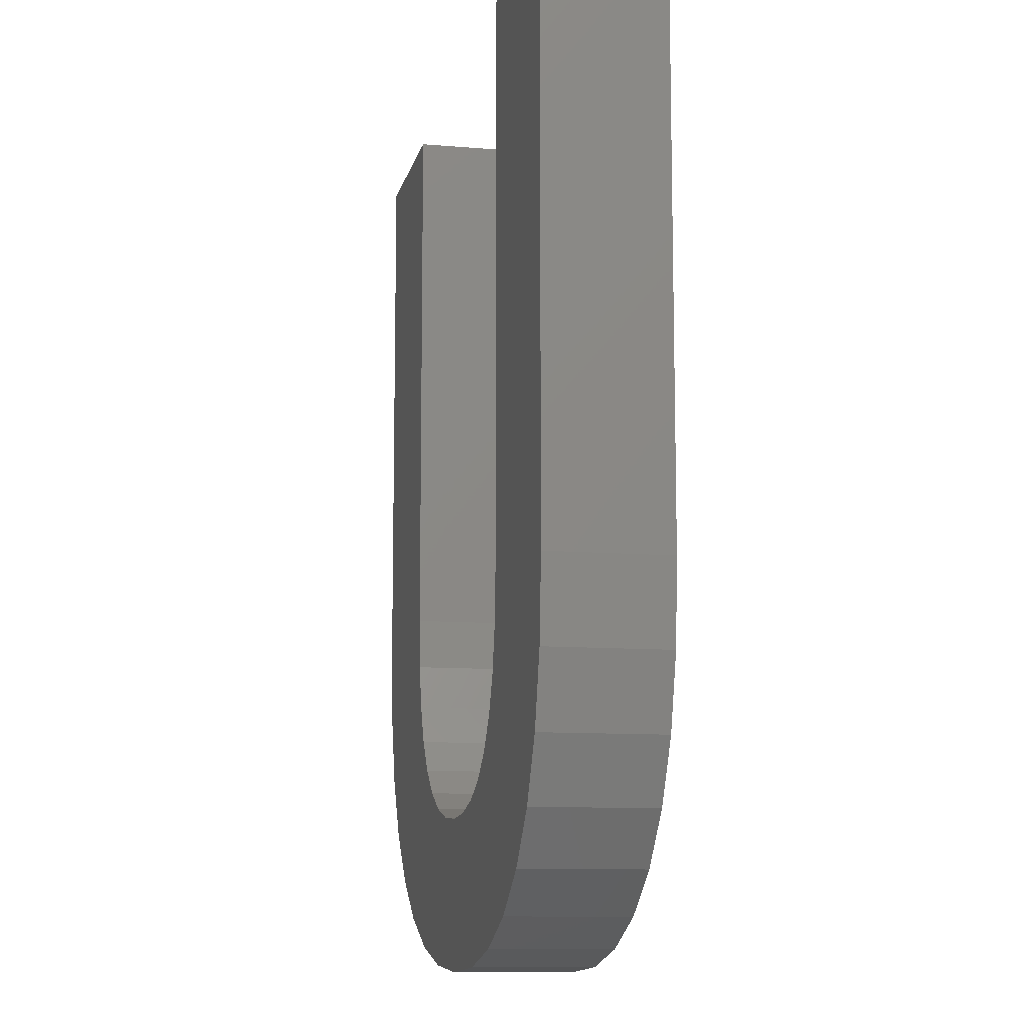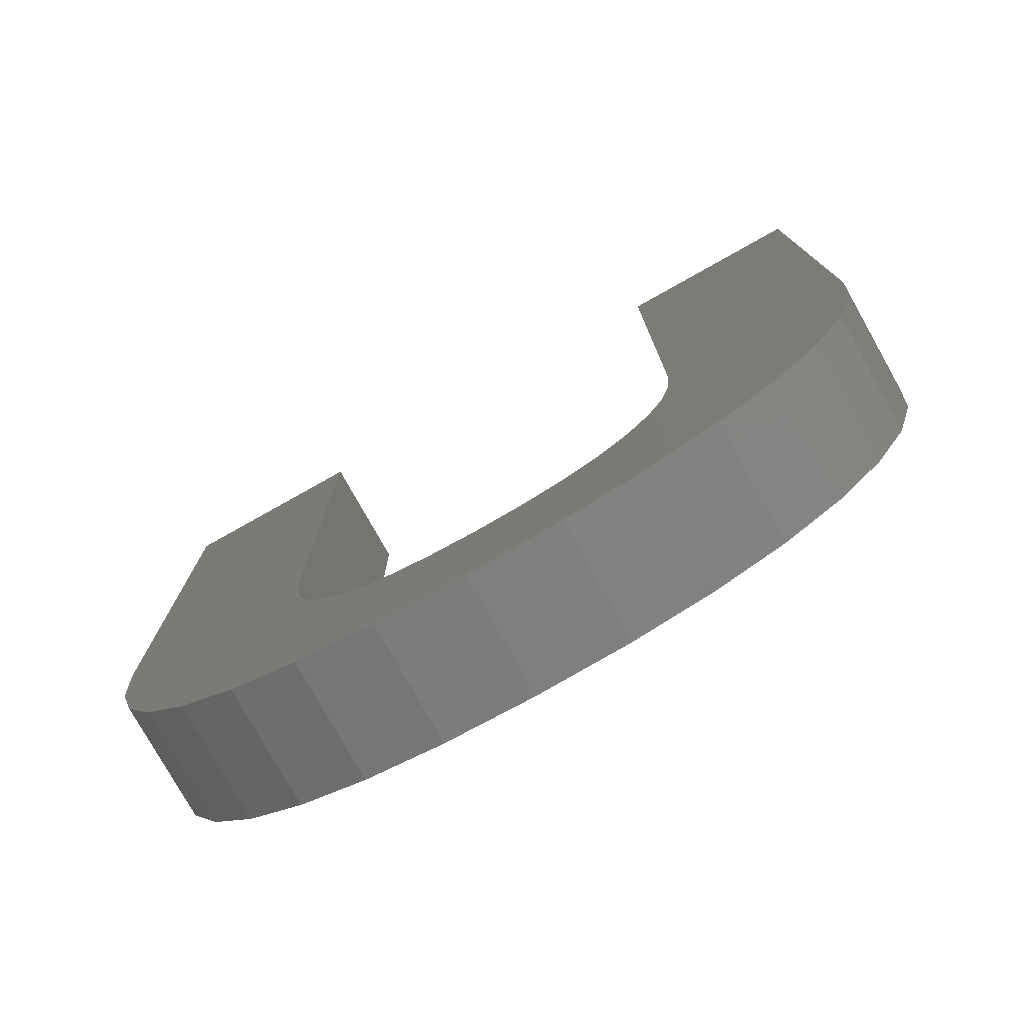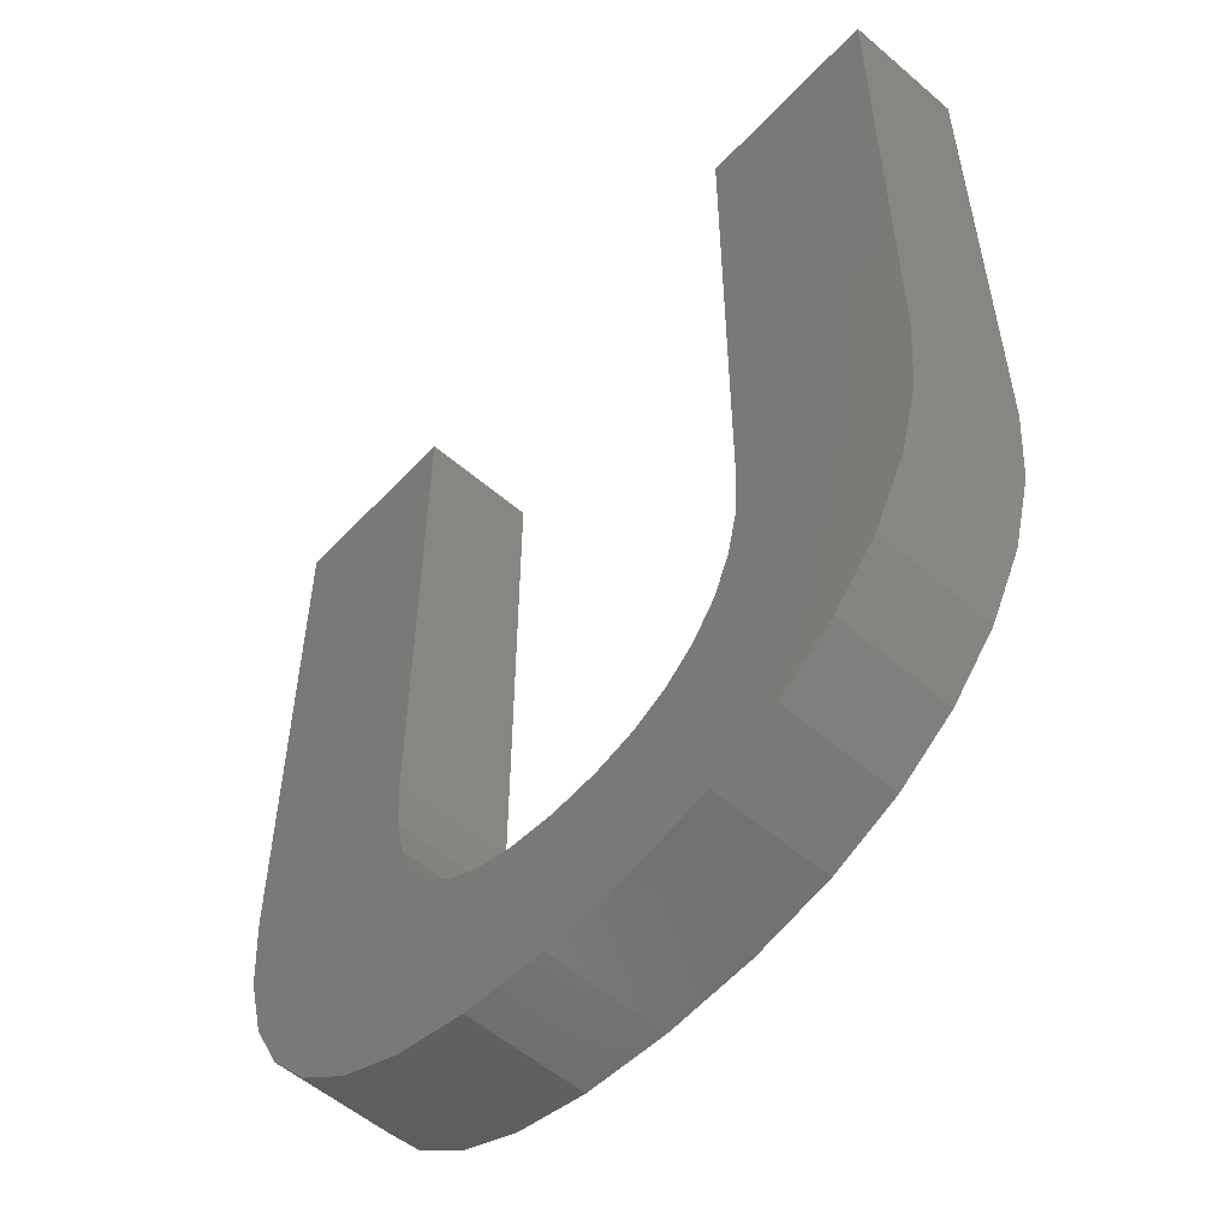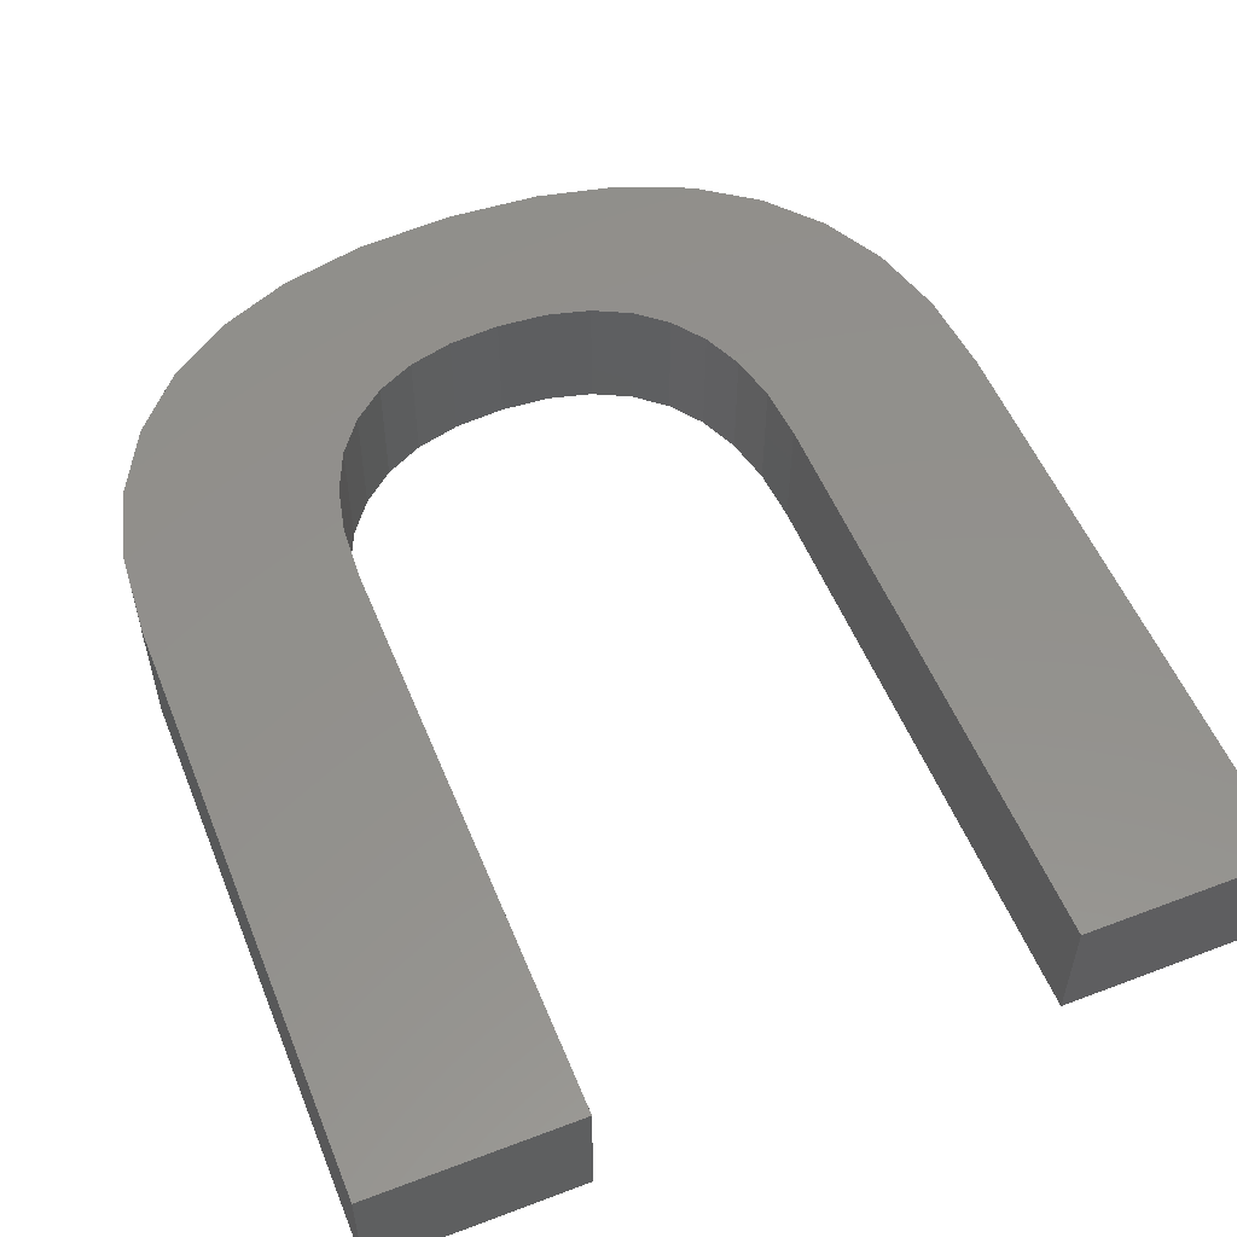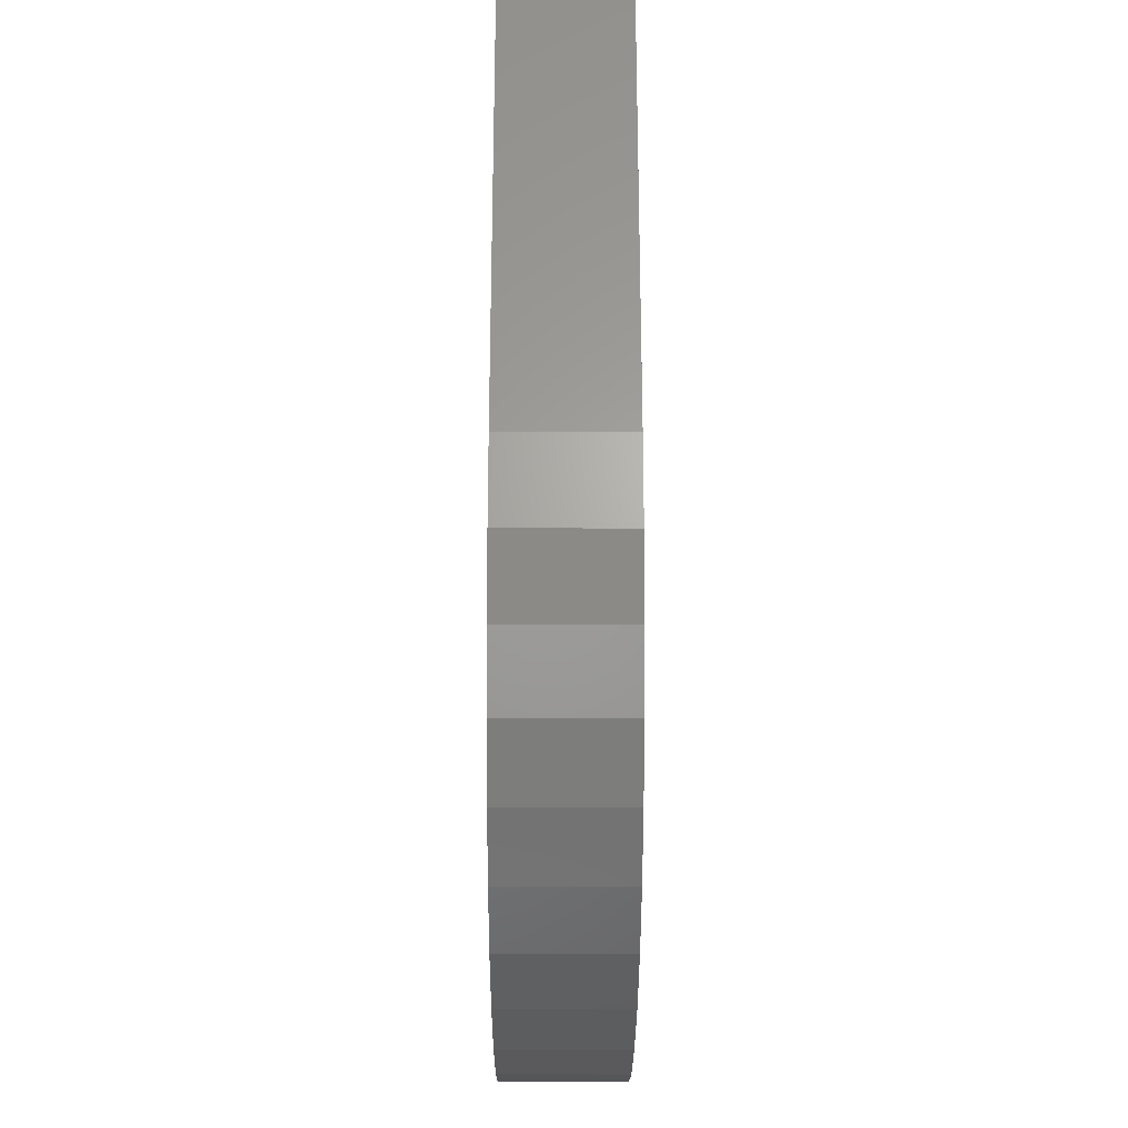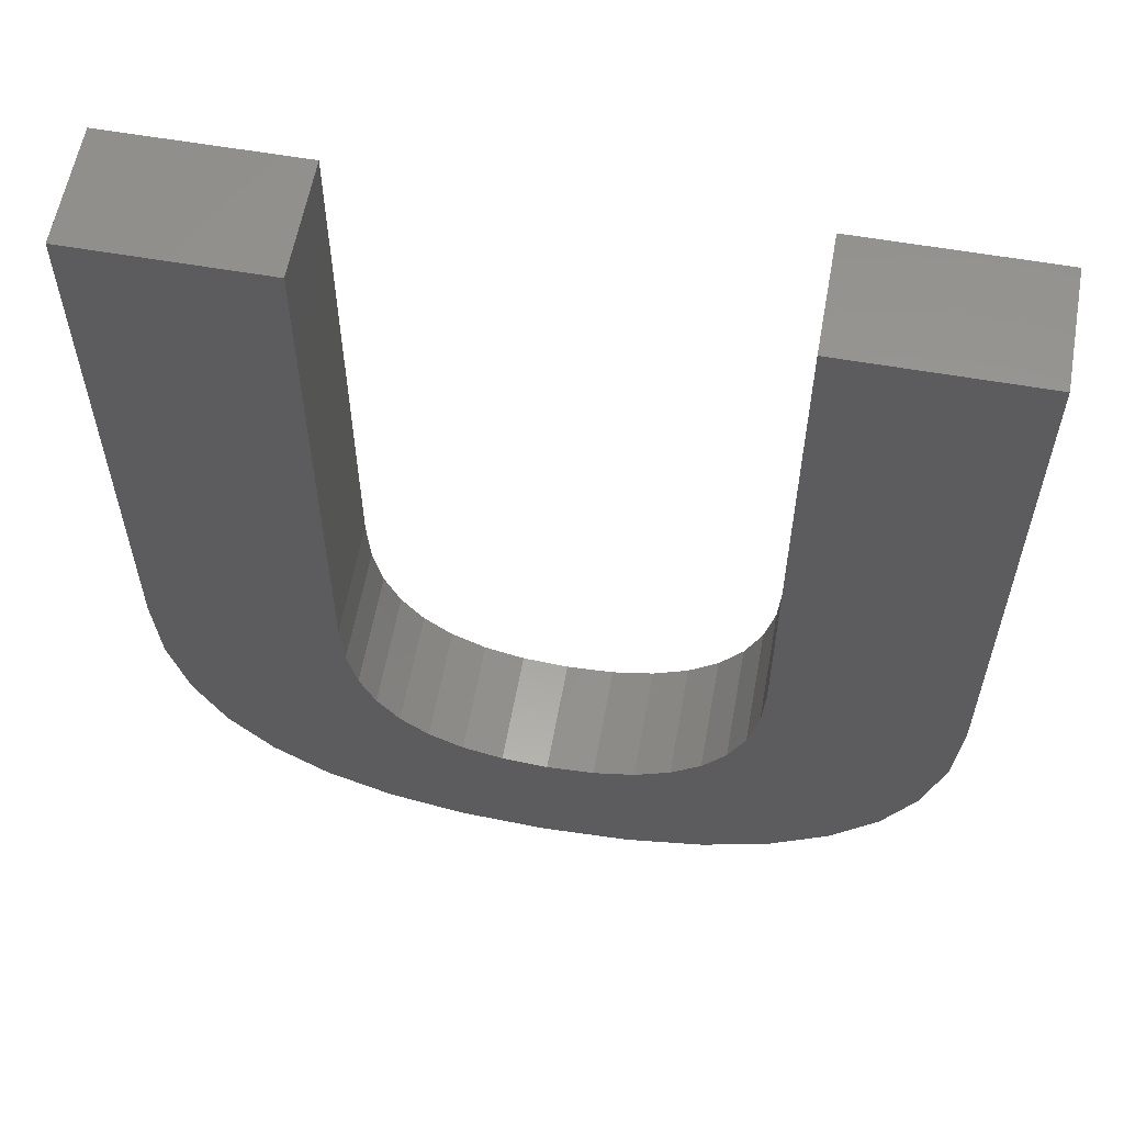
<metadata>
{"format":"stl","ext":"stl","renderer":"f3d","projection":"perspective","resolution":1024,"background":"white","views":[{"elev":-10.5,"azim":-102.0,"up":"+Y"},{"elev":-77.8,"azim":29.3,"up":"+Y"},{"elev":-55.1,"azim":47.9,"up":"+Y"},{"elev":54.1,"azim":158.1,"up":"+Z"},{"elev":-28.3,"azim":89.8,"up":"+Y"},{"elev":59.0,"azim":10.2,"up":"+Y"}]}
</metadata>
<code>
# stl→obj: 76 verts, 148 faces
v 36.73 14.73 0
v 28.58 13.06 0
v 28.73 15.22 0
v 32.24 3.458 0
v 28.15 11.17 0
v 27.43 9.539 0
v 25.14 7.104 0
v 29.77 1.708 0
v 26.84 0.4578 0
v 26.42 8.178 0
v 23.62 6.337 0
v 23.45 -0.2923 0
v 21.85 5.877 0
v 19.61 -0.5424 0
v 19.83 5.723 0
v 17.87 5.87 0
v 15.9 -0.3017 0
v 16.16 6.31 0
v 12.64 0.4205 0
v 14.7 7.043 0
v 9.854 1.624 0
v 13.49 8.07 0
v 7.527 3.309 0
v 12.55 9.379 0
v 5.694 5.442 0
v 4.384 7.988 0
v 11.88 10.96 0
v 3.598 10.95 0
v 11.47 12.82 0
v 3.336 14.32 0
v 11.34 14.95 0
v 3.336 38.22 0
v 11.34 38.22 0
v 36.45 11.3 0
v 35.6 8.276 0
v 34.2 5.663 0
v 36.73 38.22 0
v 28.73 38.22 0
v 3.336 38.22 5
v 11.34 14.95 5
v 11.34 38.22 5
v 3.598 10.95 5
v 3.336 14.32 5
v 4.384 7.988 5
v 5.694 5.442 5
v 7.527 3.309 5
v 9.854 1.624 5
v 28.73 15.22 5
v 36.73 14.73 5
v 36.73 38.22 5
v 28.58 13.06 5
v 36.45 11.3 5
v 28.15 11.17 5
v 35.6 8.276 5
v 28.73 38.22 5
v 34.2 5.663 5
v 27.43 9.539 5
v 32.24 3.458 5
v 26.42 8.178 5
v 29.77 1.708 5
v 25.14 7.104 5
v 26.84 0.4578 5
v 23.62 6.337 5
v 23.45 -0.2923 5
v 21.85 5.877 5
v 19.61 -0.5424 5
v 19.83 5.723 5
v 17.87 5.87 5
v 15.9 -0.3017 5
v 16.16 6.31 5
v 12.64 0.4205 5
v 14.7 7.043 5
v 13.49 8.07 5
v 12.55 9.379 5
v 11.88 10.96 5
v 11.47 12.82 5
f 1 2 3
f 4 5 2
f 4 6 5
f 7 8 9
f 4 10 6
f 8 7 10
f 9 11 7
f 12 11 9
f 12 13 11
f 14 13 12
f 13 14 15
f 14 16 15
f 17 16 14
f 16 17 18
f 19 18 17
f 18 19 20
f 21 20 19
f 20 21 22
f 23 22 21
f 22 23 24
f 25 24 23
f 26 24 25
f 24 26 27
f 28 27 26
f 27 28 29
f 30 29 28
f 29 30 31
f 32 31 30
f 31 32 33
f 2 1 34
f 2 34 35
f 2 35 36
f 2 36 4
f 10 4 8
f 1 3 37
f 37 3 38
f 39 40 41
f 42 40 43
f 44 40 42
f 45 40 44
f 40 46 47
f 40 39 43
f 40 45 46
f 48 49 50
f 51 49 48
f 49 51 52
f 53 52 51
f 52 53 54
f 48 50 55
f 54 53 56
f 57 56 53
f 56 57 58
f 59 58 57
f 58 59 60
f 61 60 59
f 60 61 62
f 63 62 61
f 63 64 62
f 65 64 63
f 66 65 67
f 65 66 64
f 68 66 67
f 69 68 70
f 68 69 66
f 71 70 72
f 47 72 73
f 70 71 69
f 47 73 74
f 47 74 75
f 47 75 76
f 72 47 71
f 47 76 40
f 12 62 64
f 62 12 9
f 9 60 62
f 60 9 8
f 8 58 60
f 58 8 4
f 58 36 56
f 36 58 4
f 56 35 54
f 35 56 36
f 54 34 52
f 34 54 35
f 52 1 49
f 1 52 34
f 49 37 50
f 37 49 1
f 37 55 50
f 55 37 38
f 3 55 38
f 55 3 48
f 2 48 3
f 48 2 51
f 5 51 2
f 51 5 53
f 6 53 5
f 53 6 57
f 10 57 6
f 57 10 59
f 10 61 59
f 61 10 7
f 7 63 61
f 63 7 11
f 11 65 63
f 65 11 13
f 13 67 65
f 67 13 15
f 15 68 67
f 68 15 16
f 16 70 68
f 70 16 18
f 18 72 70
f 72 18 20
f 20 73 72
f 73 20 22
f 73 24 74
f 24 73 22
f 74 27 75
f 27 74 24
f 75 29 76
f 29 75 27
f 76 31 40
f 31 76 29
f 40 33 41
f 33 40 31
f 33 39 41
f 39 33 32
f 30 39 32
f 39 30 43
f 28 43 30
f 43 28 42
f 26 42 28
f 42 26 44
f 25 44 26
f 44 25 45
f 23 45 25
f 45 23 46
f 23 47 46
f 47 23 21
f 21 71 47
f 71 21 19
f 19 69 71
f 69 19 17
f 17 66 69
f 66 17 14
f 14 64 66
f 64 14 12

</code>
